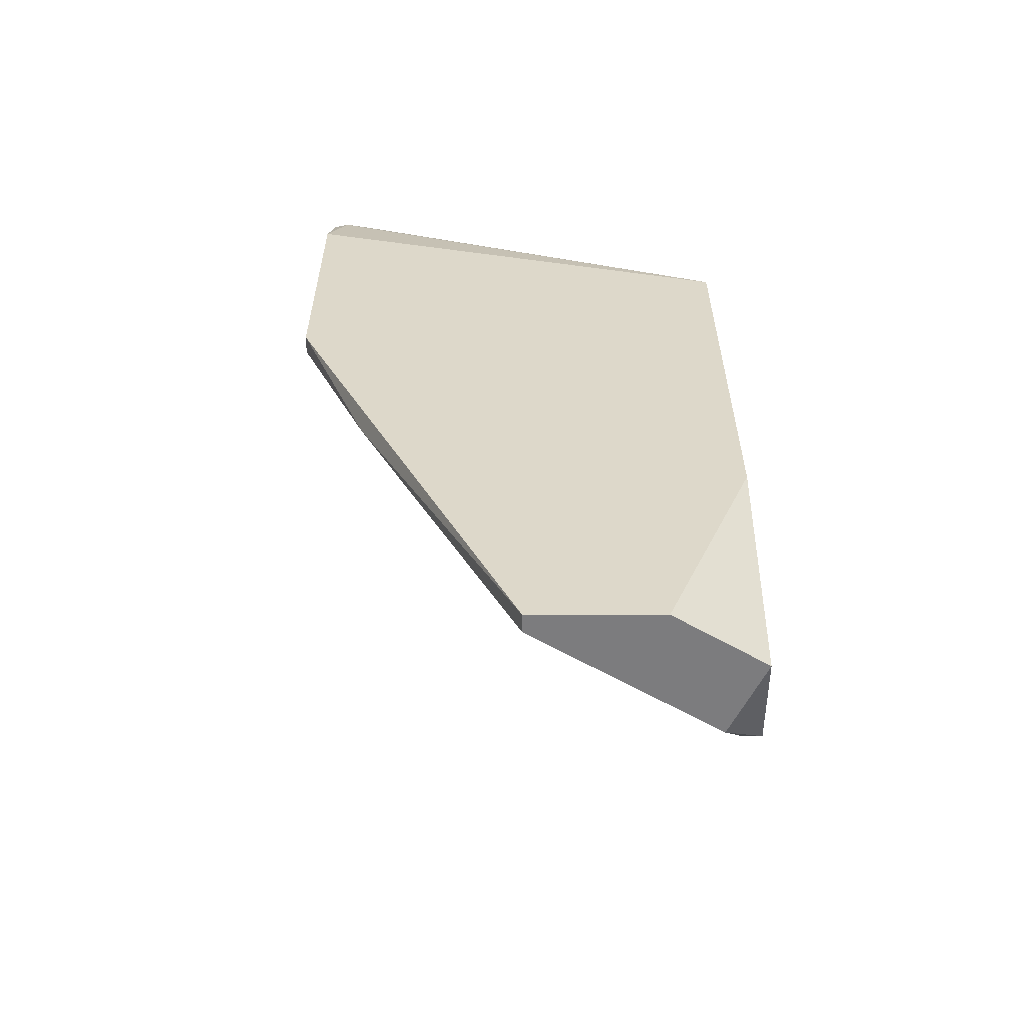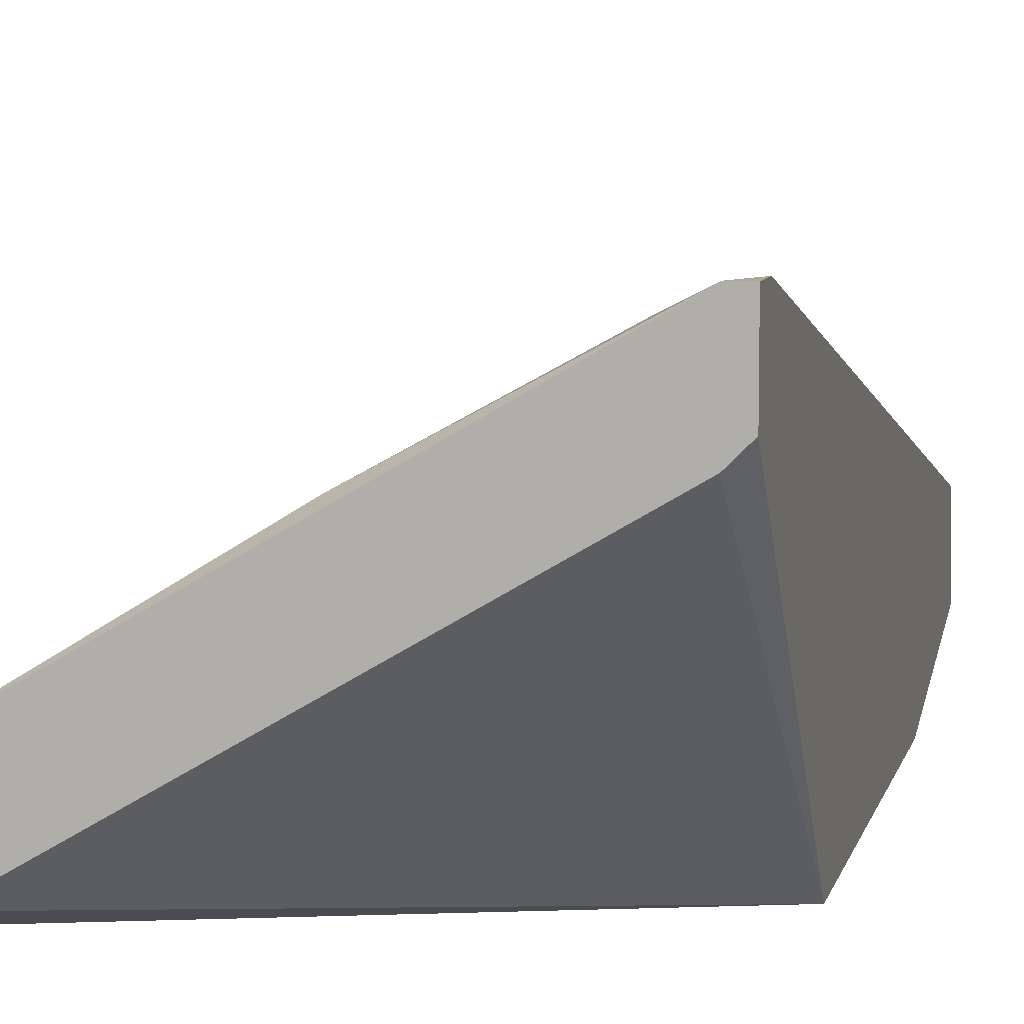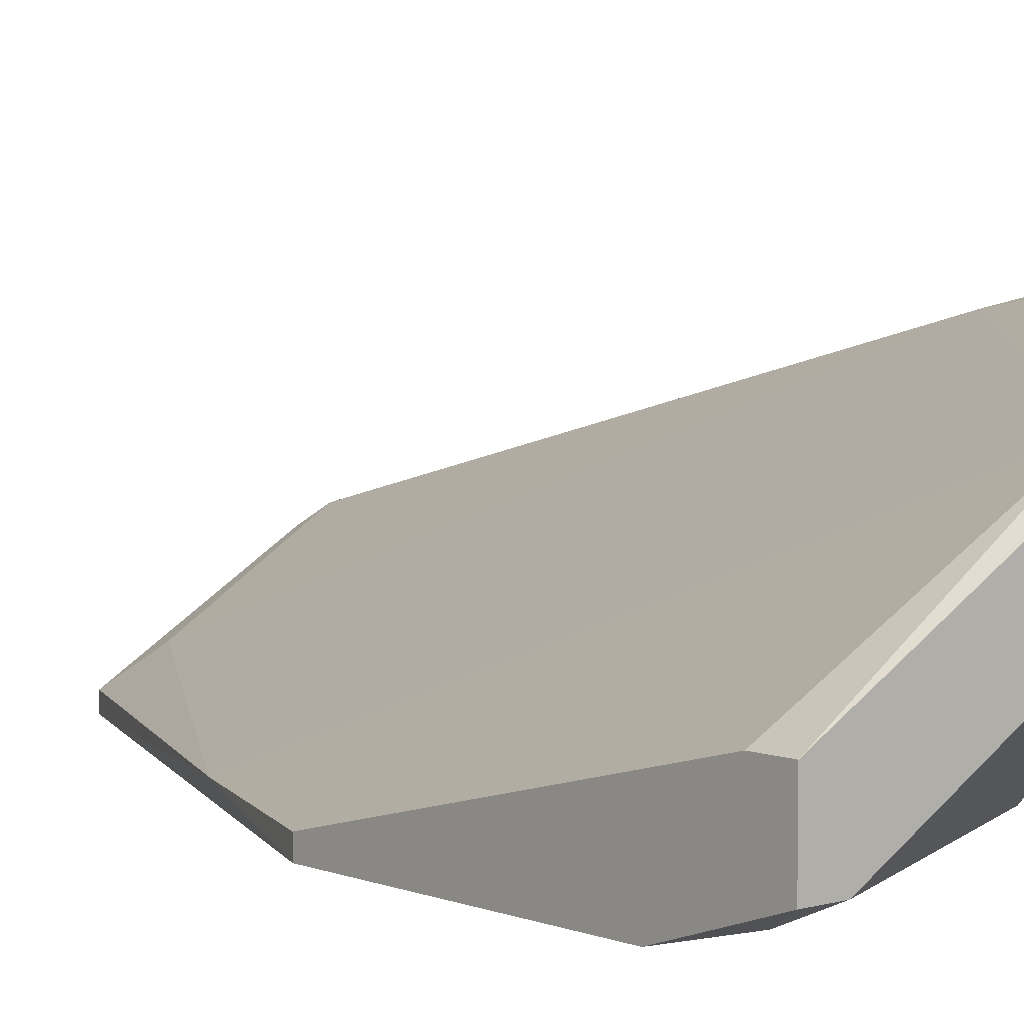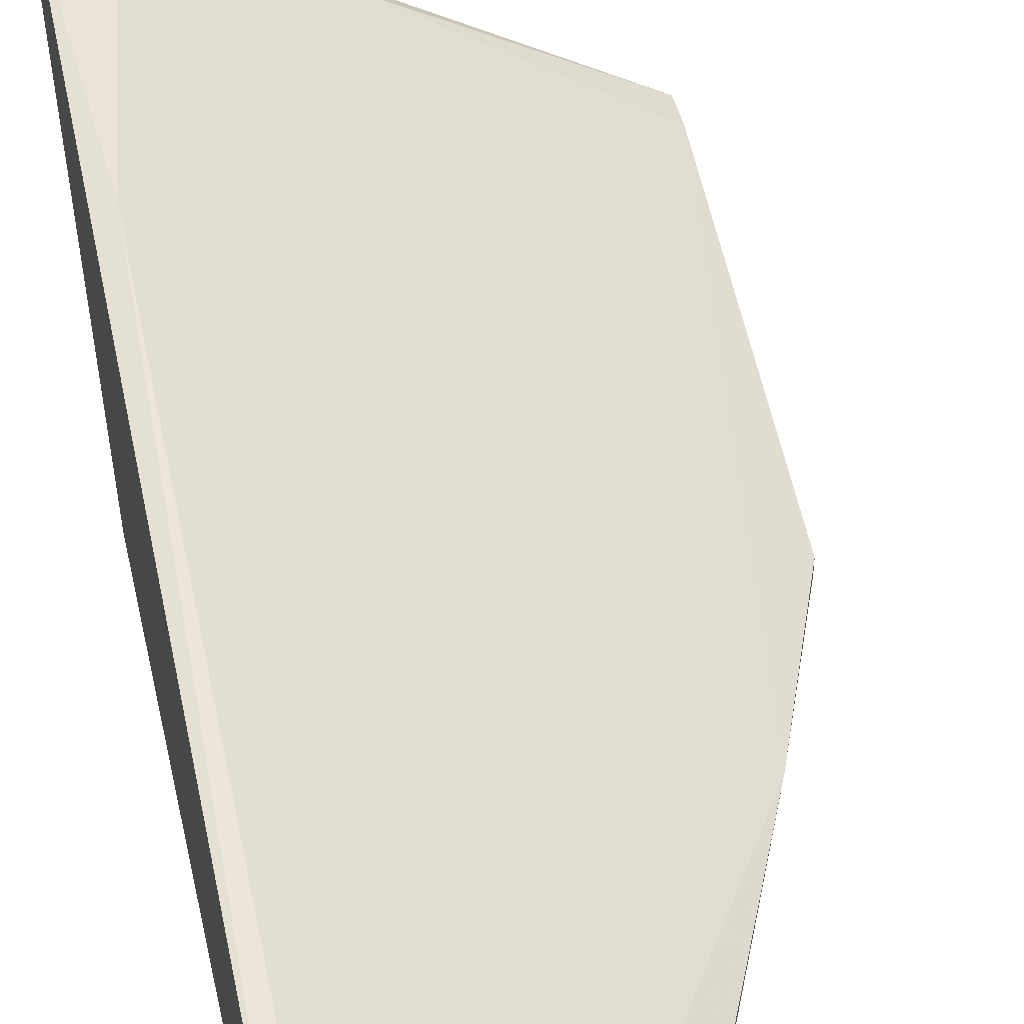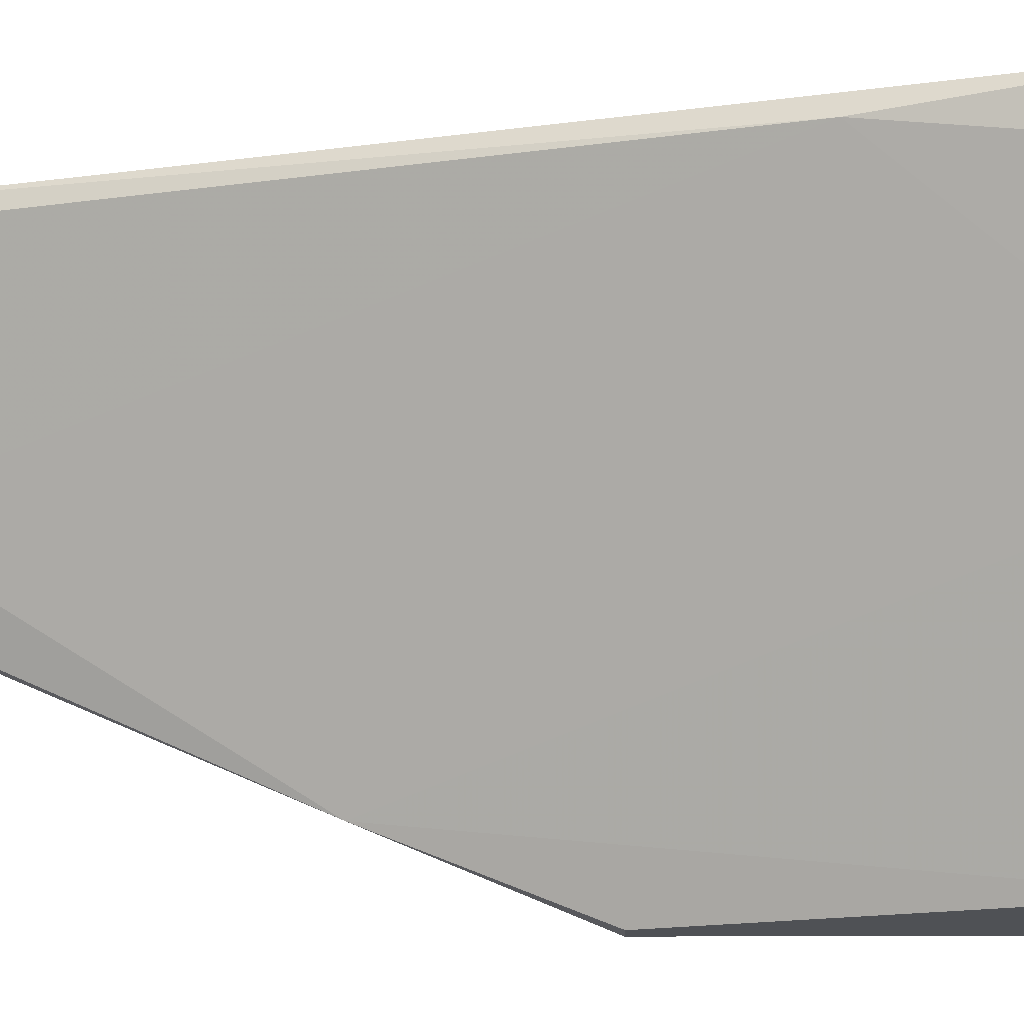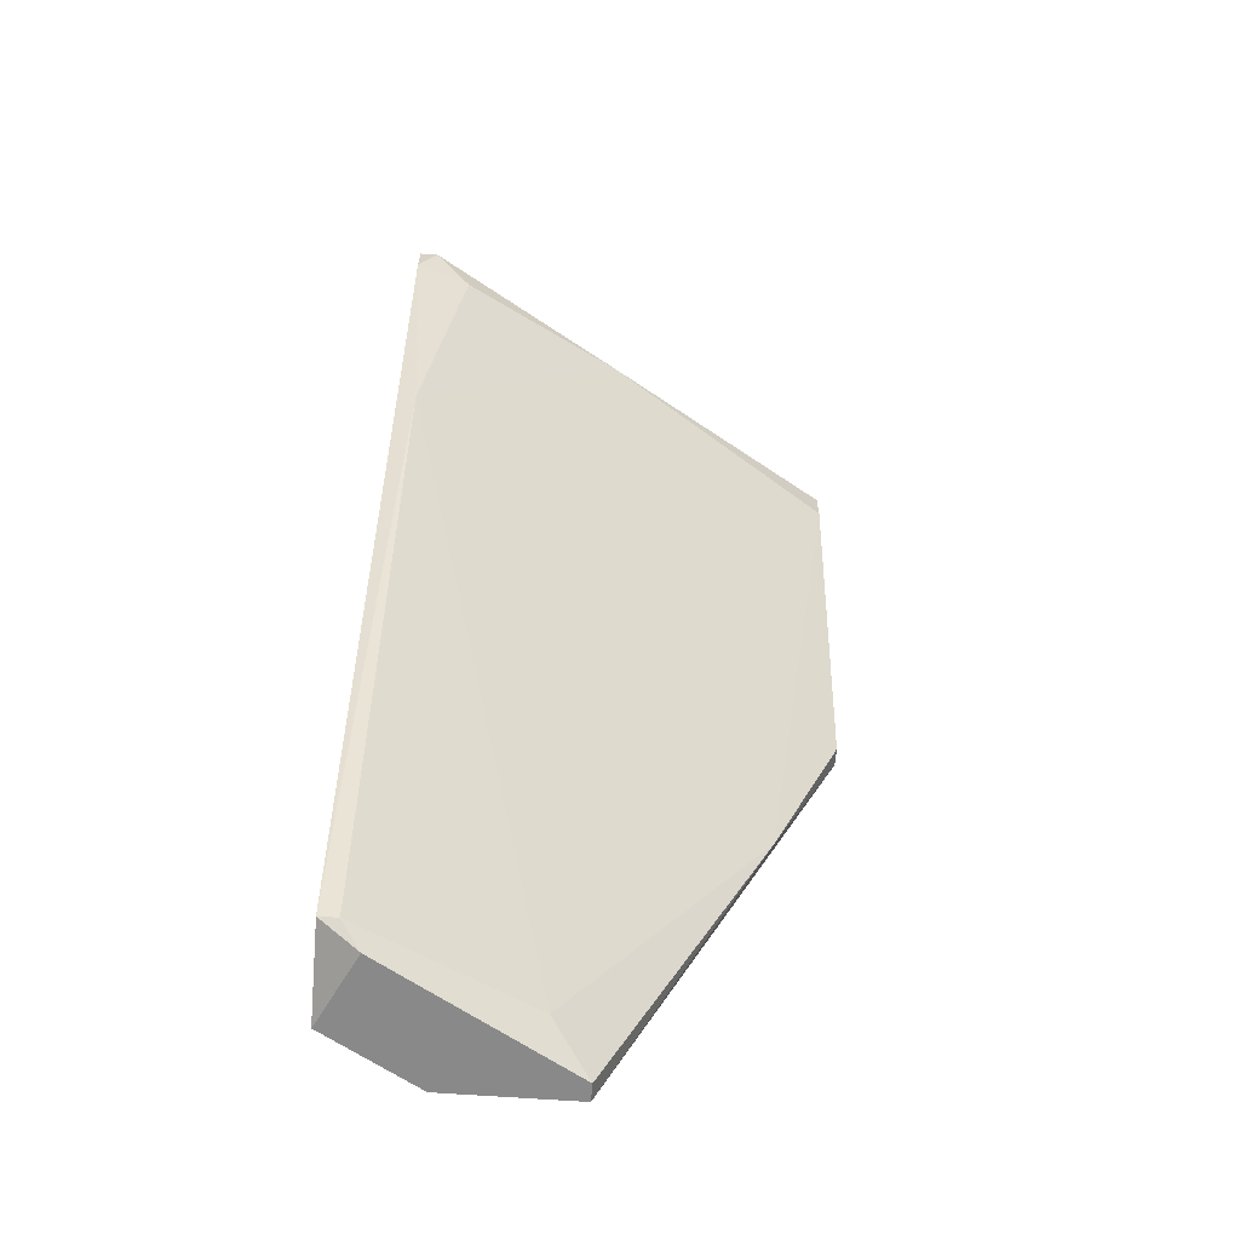
<metadata>
{"format":"obj","ext":"obj","renderer":"f3d","projection":"perspective","resolution":1024,"background":"white","views":[{"elev":-58.9,"azim":0.1,"up":"+Z"},{"elev":8.1,"azim":12.9,"up":"+Y"},{"elev":5.2,"azim":-40.8,"up":"+Y"},{"elev":44.9,"azim":167.4,"up":"+Y"},{"elev":70.0,"azim":-90.1,"up":"+Y"},{"elev":-63.0,"azim":175.7,"up":"+Z"}]}
</metadata>
<code>
v 0.0136 0.01602 -0.01947
v -0.009167 0.009089 0.01022
v -0.009167 0.009089 0.02607
v -0.009167 0.01107 0.03201
v -0.009167 0.01008 0.01022
v -0.009167 0.01503 0.03003
v -0.009167 0.01503 0.03201
v -0.008176 0.01008 0.03003
v 0.01063 0.009089 -0.01947
v -0.007182 0.01107 0.03201
v 0.01261 0.02789 0.03003
v 0.01459 0.02394 0.03201
v 0.01459 0.02591 0.01715
v 0.01459 0.01701 -0.01848
v 0.01459 0.02889 0.03201
v -0.005205 0.01008 0.000331
v 0.003704 0.009089 -0.01947
v 0.003704 0.01008 -0.01947
v 0.003704 0.02295 0.03102
v 0.01558 0.01206 -0.01947
v 0.01558 0.009089 0.01815
v 0.01558 0.009089 -0.006598
v 0.01558 0.02492 0.03201
v 0.01558 0.01701 -0.01848
v 0.01558 0.02889 0.03003
v 0.01558 0.02889 0.03201
v 0.005683 0.01206 -0.01749
f 13 11 25
f 26 21 20
f 9 1 20
f 9 21 2
f 26 15 12
f 1 9 17
f 9 2 17
f 2 16 17
f 8 21 10
f 12 15 10
f 21 12 10
f 26 20 24
f 20 1 24
f 21 8 3
f 2 21 3
f 6 2 3
f 21 9 22
f 20 21 22
f 9 20 22
f 16 13 27
f 10 15 7
f 6 3 7
f 16 6 19
f 13 16 19
f 7 15 19
f 6 7 19
f 24 1 14
f 13 24 14
f 1 27 14
f 27 13 14
f 6 16 5
f 16 2 5
f 2 6 5
f 1 17 18
f 17 16 18
f 27 1 18
f 16 27 18
f 19 15 11
f 13 19 11
f 21 26 23
f 26 12 23
f 12 21 23
f 8 10 4
f 3 8 4
f 10 7 4
f 7 3 4
f 15 26 25
f 26 24 25
f 24 13 25
f 11 15 25

</code>
